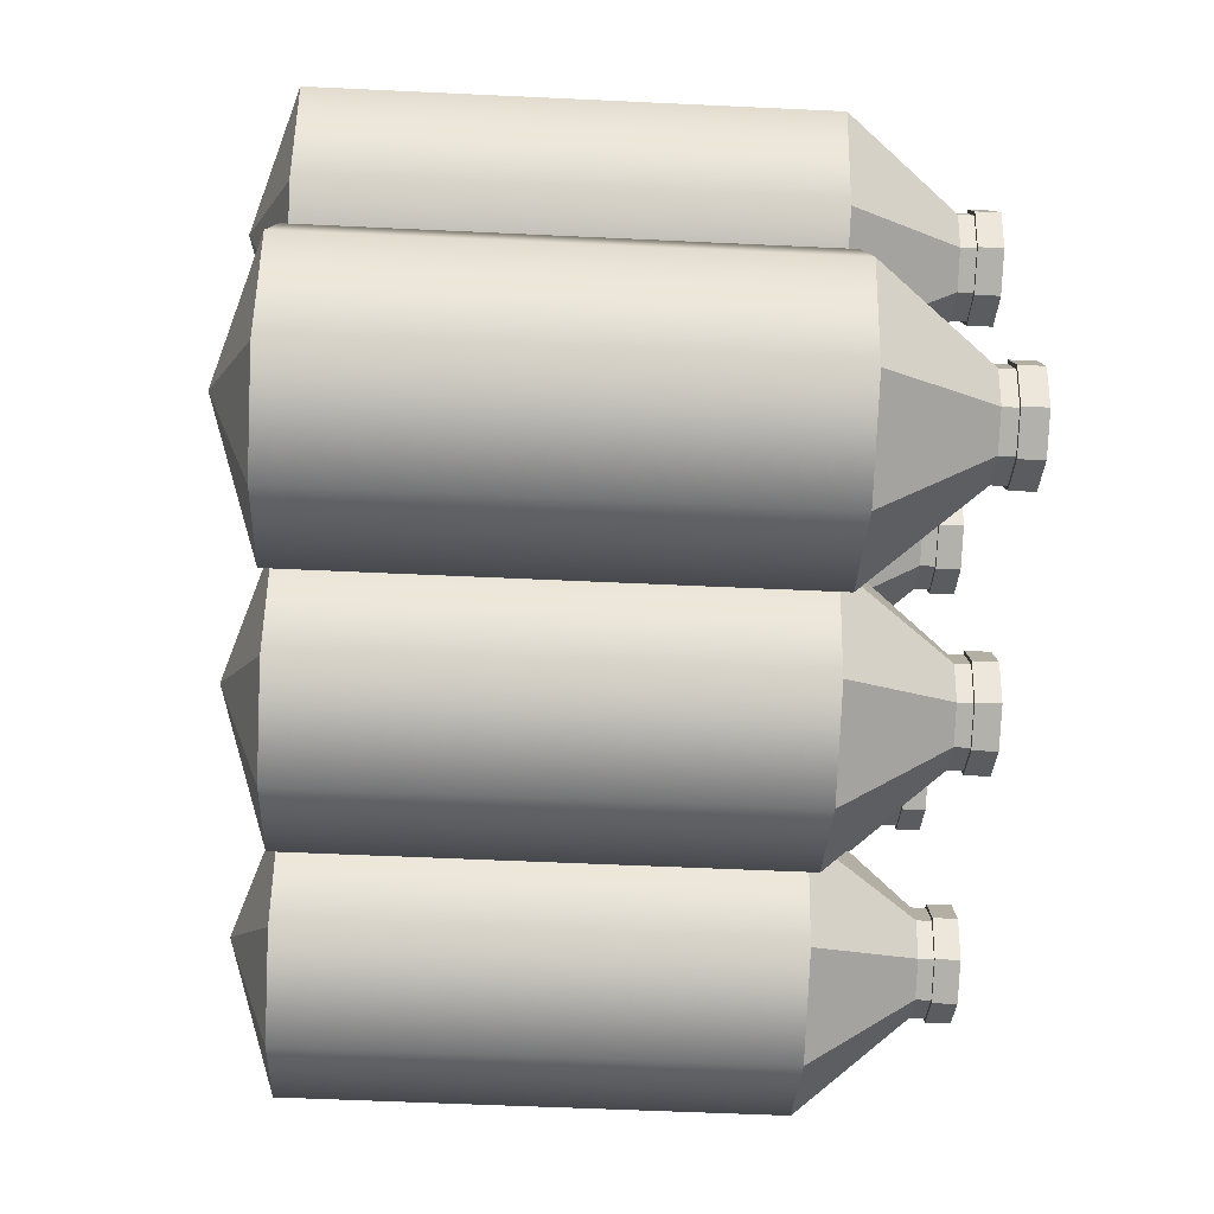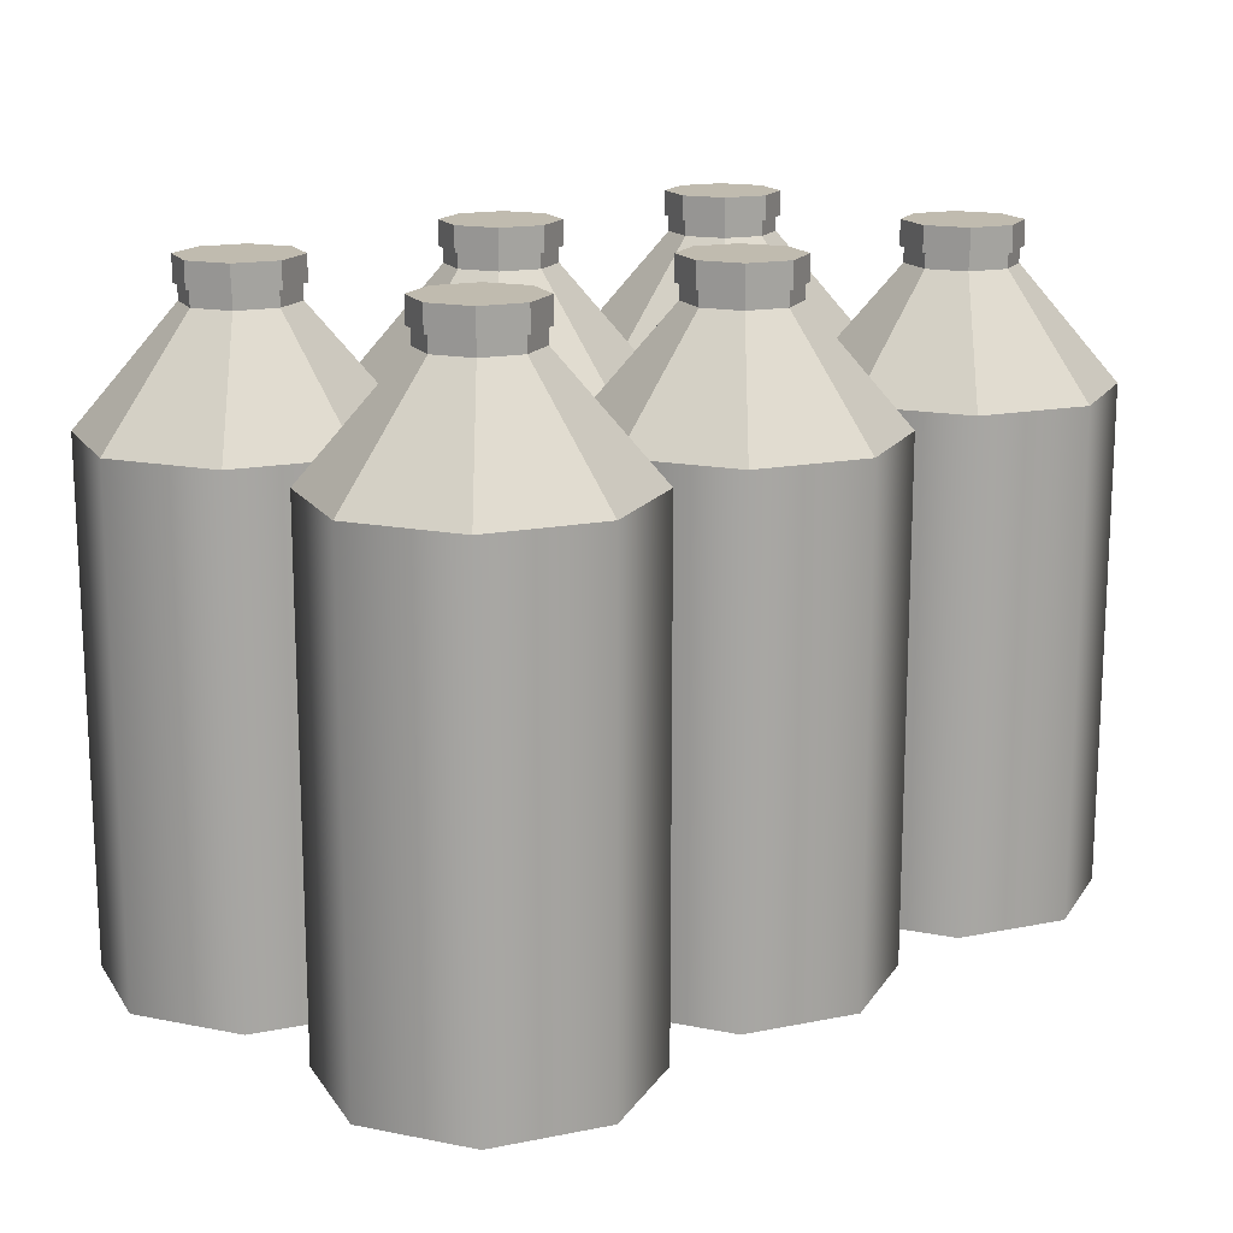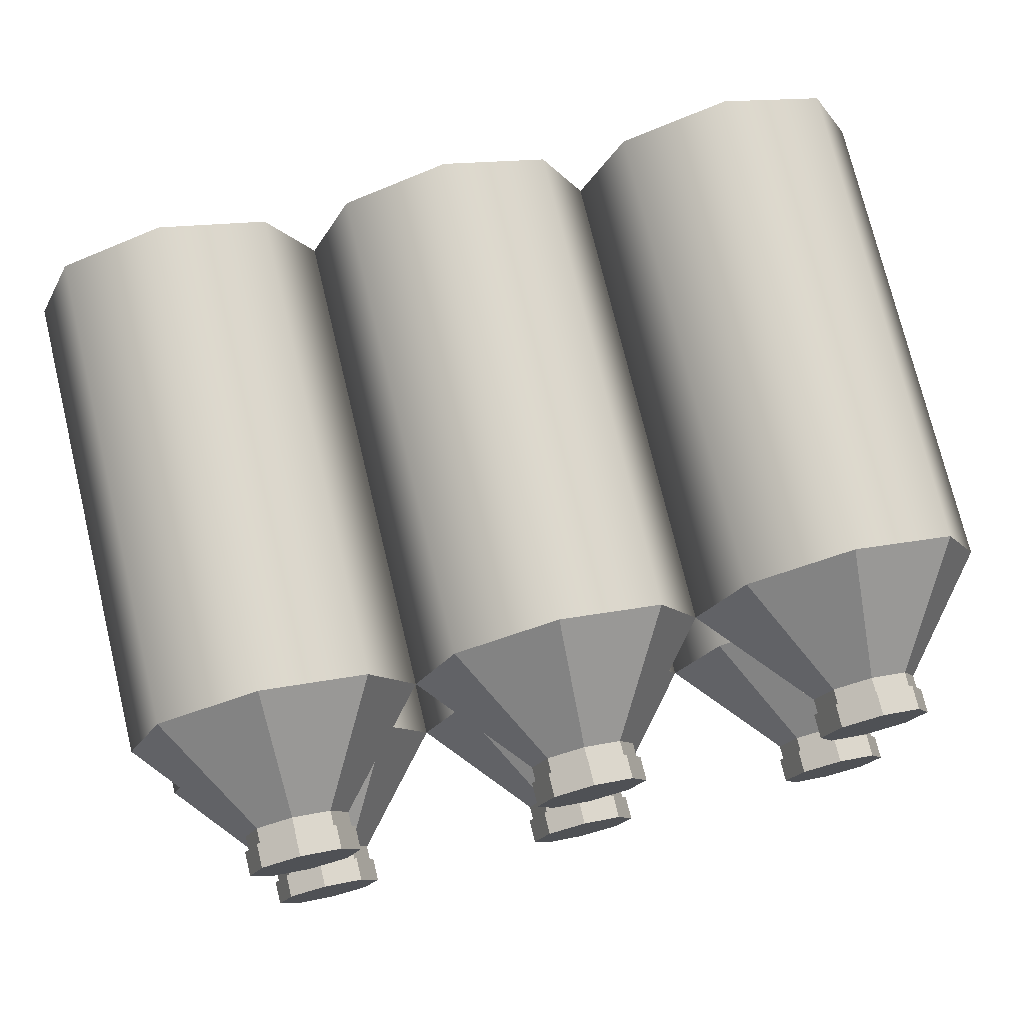
<metadata>
{"format":"obj","ext":"obj","renderer":"f3d","projection":"perspective","resolution":1024,"background":"white","views":[{"elev":-56.5,"azim":87.2,"up":"+Z"},{"elev":16.0,"azim":-45.1,"up":"+Y"},{"elev":74.7,"azim":166.4,"up":"+Z"}]}
</metadata>
<code>
o BottleStack
g BottleStack
v 0.038 0.05415 0
v 0.038 0.5889 0
v 0.08545 0.05415 0.1146
v 0.08545 0.5889 0.1146
v 0.2 0.05415 0.162
v 0.2 0.5889 0.162
v 0.3146 0.05415 0.1146
v 0.3146 0.5889 0.1146
v 0.362 0.05415 0
v 0.362 0.5889 0
v 0.3146 0.05415 -0.1146
v 0.3146 0.5889 -0.1146
v 0.2 0.05415 -0.162
v 0.2 0.5889 -0.162
v 0.08545 0.05415 -0.1146
v 0.08545 0.5889 -0.1146
v 0.2 0 0
v 0.1381 0.7541 0
v 0.2 0.7541 0
v 0.1562 0.7541 0.04377
v 0.2 0.7541 0.06189
v 0.2438 0.7541 0.04377
v 0.2619 0.7541 0
v 0.2438 0.7541 -0.04377
v 0.2 0.7541 -0.06189
v 0.1562 0.7541 -0.04377
v 0.2 0.7108 0.05766
v 0.1592 0.7108 0.04077
v 0.2408 0.7108 0.04077
v 0.1423 0.7108 0
v 0.1592 0.7108 -0.04077
v 0.2 0.7108 -0.05766
v 0.2408 0.7108 -0.04077
v 0.2577 0.7108 0
v 0.2 0.7206 0.05766
v 0.1592 0.7206 0.04077
v 0.2408 0.7206 0.04077
v 0.1423 0.7206 0
v 0.1592 0.7206 -0.04077
v 0.2 0.7206 -0.05766
v 0.2408 0.7206 -0.04077
v 0.2577 0.7206 0
v 0.2 0.7273 0.05766
v 0.1592 0.7273 0.04077
v 0.2408 0.7273 0.04077
v 0.1423 0.7273 0
v 0.1592 0.7273 -0.04077
v 0.2 0.7273 -0.05766
v 0.2408 0.7273 -0.04077
v 0.2577 0.7273 0
v 0.2 0.7275 0.06189
v 0.1562 0.7275 0.04377
v 0.2438 0.7275 0.04377
v 0.1381 0.7275 0
v 0.1562 0.7275 -0.04377
v 0.2 0.7275 -0.06189
v 0.2438 0.7275 -0.04377
v 0.2619 0.7275 0
v 0.038 0.05415 0.324
v 0.038 0.5889 0.324
v 0.08545 0.05415 0.4386
v 0.08545 0.5889 0.4386
v 0.2 0.05415 0.486
v 0.2 0.5889 0.486
v 0.3146 0.05415 0.4386
v 0.3146 0.5889 0.4386
v 0.362 0.05415 0.324
v 0.362 0.5889 0.324
v 0.3146 0.05415 0.2094
v 0.3146 0.5889 0.2094
v 0.08545 0.05415 0.2094
v 0.08545 0.5889 0.2094
v 0.2 0 0.324
v 0.1381 0.7541 0.324
v 0.2 0.7541 0.324
v 0.1562 0.7541 0.3678
v 0.2 0.7541 0.3859
v 0.2438 0.7541 0.3678
v 0.2619 0.7541 0.324
v 0.2438 0.7541 0.2802
v 0.2 0.7541 0.2621
v 0.1562 0.7541 0.2802
v 0.2 0.7108 0.3817
v 0.1592 0.7108 0.3648
v 0.2408 0.7108 0.3648
v 0.1423 0.7108 0.324
v 0.1592 0.7108 0.2832
v 0.2 0.7108 0.2663
v 0.2408 0.7108 0.2832
v 0.2577 0.7108 0.324
v 0.2 0.7206 0.3817
v 0.1592 0.7206 0.3648
v 0.2408 0.7206 0.3648
v 0.1423 0.7206 0.324
v 0.1592 0.7206 0.2832
v 0.2 0.7206 0.2663
v 0.2408 0.7206 0.2832
v 0.2577 0.7206 0.324
v 0.2 0.7273 0.3817
v 0.1592 0.7273 0.3648
v 0.2408 0.7273 0.3648
v 0.1423 0.7273 0.324
v 0.1592 0.7273 0.2832
v 0.2 0.7273 0.2663
v 0.2408 0.7273 0.2832
v 0.2577 0.7273 0.324
v 0.2 0.7275 0.3859
v 0.1562 0.7275 0.3678
v 0.2438 0.7275 0.3678
v 0.1381 0.7275 0.324
v 0.1562 0.7275 0.2802
v 0.2 0.7275 0.2621
v 0.2438 0.7275 0.2802
v 0.2619 0.7275 0.324
v 0.686 0.05415 0.324
v 0.686 0.5889 0.324
v 0.7334 0.05415 0.4386
v 0.7334 0.5889 0.4386
v 0.848 0.05415 0.486
v 0.848 0.5889 0.486
v 0.9626 0.05415 0.4386
v 0.9626 0.5889 0.4386
v 1.01 0.05415 0.324
v 1.01 0.5889 0.324
v 0.9626 0.05415 0.2094
v 0.9626 0.5889 0.2094
v 0.848 0.05415 0.162
v 0.848 0.5889 0.162
v 0.7334 0.05415 0.2094
v 0.7334 0.5889 0.2094
v 0.848 0 0.324
v 0.7861 0.7541 0.324
v 0.848 0.7541 0.324
v 0.8042 0.7541 0.3678
v 0.848 0.7541 0.3859
v 0.8918 0.7541 0.3678
v 0.9099 0.7541 0.324
v 0.8918 0.7541 0.2802
v 0.848 0.7541 0.2621
v 0.8042 0.7541 0.2802
v 0.848 0.7108 0.3817
v 0.8072 0.7108 0.3648
v 0.8888 0.7108 0.3648
v 0.7903 0.7108 0.324
v 0.8072 0.7108 0.2832
v 0.848 0.7108 0.2663
v 0.8888 0.7108 0.2832
v 0.9057 0.7108 0.324
v 0.848 0.7206 0.3817
v 0.8072 0.7206 0.3648
v 0.8888 0.7206 0.3648
v 0.7903 0.7206 0.324
v 0.8072 0.7206 0.2832
v 0.848 0.7206 0.2663
v 0.8888 0.7206 0.2832
v 0.9057 0.7206 0.324
v 0.848 0.7273 0.3817
v 0.8072 0.7273 0.3648
v 0.8888 0.7273 0.3648
v 0.7903 0.7273 0.324
v 0.8072 0.7273 0.2832
v 0.848 0.7273 0.2663
v 0.8888 0.7273 0.2832
v 0.9057 0.7273 0.324
v 0.848 0.7275 0.3859
v 0.8042 0.7275 0.3678
v 0.8918 0.7275 0.3678
v 0.7861 0.7275 0.324
v 0.8042 0.7275 0.2802
v 0.848 0.7275 0.2621
v 0.8918 0.7275 0.2802
v 0.9099 0.7275 0.324
v 0.4094 0.05415 0.4386
v 0.4094 0.5889 0.4386
v 0.524 0.05415 0.486
v 0.524 0.5889 0.486
v 0.6386 0.05415 0.4386
v 0.6386 0.5889 0.4386
v 0.6386 0.05415 0.2094
v 0.6386 0.5889 0.2094
v 0.524 0.05415 0.162
v 0.524 0.5889 0.162
v 0.4094 0.05415 0.2094
v 0.4094 0.5889 0.2094
v 0.524 0 0.324
v 0.4621 0.7541 0.324
v 0.524 0.7541 0.324
v 0.4802 0.7541 0.3678
v 0.524 0.7541 0.3859
v 0.5678 0.7541 0.3678
v 0.5859 0.7541 0.324
v 0.5678 0.7541 0.2802
v 0.524 0.7541 0.2621
v 0.4802 0.7541 0.2802
v 0.524 0.7108 0.3817
v 0.4832 0.7108 0.3648
v 0.5648 0.7108 0.3648
v 0.4663 0.7108 0.324
v 0.4832 0.7108 0.2832
v 0.524 0.7108 0.2663
v 0.5648 0.7108 0.2832
v 0.5817 0.7108 0.324
v 0.524 0.7206 0.3817
v 0.4832 0.7206 0.3648
v 0.5648 0.7206 0.3648
v 0.4663 0.7206 0.324
v 0.4832 0.7206 0.2832
v 0.524 0.7206 0.2663
v 0.5648 0.7206 0.2832
v 0.5817 0.7206 0.324
v 0.524 0.7273 0.3817
v 0.4832 0.7273 0.3648
v 0.5648 0.7273 0.3648
v 0.4663 0.7273 0.324
v 0.4832 0.7273 0.2832
v 0.524 0.7273 0.2663
v 0.5648 0.7273 0.2832
v 0.5817 0.7273 0.324
v 0.524 0.7275 0.3859
v 0.4802 0.7275 0.3678
v 0.5678 0.7275 0.3678
v 0.4621 0.7275 0.324
v 0.4802 0.7275 0.2802
v 0.524 0.7275 0.2621
v 0.5678 0.7275 0.2802
v 0.5859 0.7275 0.324
v 0.686 0.05415 0
v 0.686 0.5889 0
v 0.7334 0.05415 0.1146
v 0.7334 0.5889 0.1146
v 0.9626 0.05415 0.1146
v 0.9626 0.5889 0.1146
v 1.01 0.05415 0
v 1.01 0.5889 0
v 0.9626 0.05415 -0.1146
v 0.9626 0.5889 -0.1146
v 0.848 0.05415 -0.162
v 0.848 0.5889 -0.162
v 0.7334 0.05415 -0.1146
v 0.7334 0.5889 -0.1146
v 0.848 0 0
v 0.7861 0.7541 0
v 0.848 0.7541 0
v 0.8042 0.7541 0.04377
v 0.848 0.7541 0.06189
v 0.8918 0.7541 0.04377
v 0.9099 0.7541 0
v 0.8918 0.7541 -0.04377
v 0.848 0.7541 -0.06189
v 0.8042 0.7541 -0.04377
v 0.848 0.7108 0.05766
v 0.8072 0.7108 0.04077
v 0.8888 0.7108 0.04077
v 0.7903 0.7108 0
v 0.8072 0.7108 -0.04077
v 0.848 0.7108 -0.05766
v 0.8888 0.7108 -0.04077
v 0.9057 0.7108 0
v 0.848 0.7206 0.05766
v 0.8072 0.7206 0.04077
v 0.8888 0.7206 0.04077
v 0.7903 0.7206 0
v 0.8072 0.7206 -0.04077
v 0.848 0.7206 -0.05766
v 0.8888 0.7206 -0.04077
v 0.9057 0.7206 0
v 0.848 0.7273 0.05766
v 0.8072 0.7273 0.04077
v 0.8888 0.7273 0.04077
v 0.7903 0.7273 0
v 0.8072 0.7273 -0.04077
v 0.848 0.7273 -0.05766
v 0.8888 0.7273 -0.04077
v 0.9057 0.7273 0
v 0.848 0.7275 0.06189
v 0.8042 0.7275 0.04377
v 0.8918 0.7275 0.04377
v 0.7861 0.7275 0
v 0.8042 0.7275 -0.04377
v 0.848 0.7275 -0.06189
v 0.8918 0.7275 -0.04377
v 0.9099 0.7275 0
v 0.4094 0.05415 0.1146
v 0.4094 0.5889 0.1146
v 0.6386 0.05415 0.1146
v 0.6386 0.5889 0.1146
v 0.6386 0.05415 -0.1146
v 0.6386 0.5889 -0.1146
v 0.524 0.05415 -0.162
v 0.524 0.5889 -0.162
v 0.4094 0.05415 -0.1146
v 0.4094 0.5889 -0.1146
v 0.524 0 0
v 0.4621 0.7541 0
v 0.524 0.7541 0
v 0.4802 0.7541 0.04377
v 0.524 0.7541 0.06189
v 0.5678 0.7541 0.04377
v 0.5859 0.7541 0
v 0.5678 0.7541 -0.04377
v 0.524 0.7541 -0.06189
v 0.4802 0.7541 -0.04377
v 0.524 0.7108 0.05766
v 0.4832 0.7108 0.04077
v 0.5648 0.7108 0.04077
v 0.4663 0.7108 0
v 0.4832 0.7108 -0.04077
v 0.524 0.7108 -0.05766
v 0.5648 0.7108 -0.04077
v 0.5817 0.7108 0
v 0.524 0.7206 0.05766
v 0.4832 0.7206 0.04077
v 0.5648 0.7206 0.04077
v 0.4663 0.7206 0
v 0.4832 0.7206 -0.04077
v 0.524 0.7206 -0.05766
v 0.5648 0.7206 -0.04077
v 0.5817 0.7206 0
v 0.524 0.7273 0.05766
v 0.4832 0.7273 0.04077
v 0.5648 0.7273 0.04077
v 0.4663 0.7273 0
v 0.4832 0.7273 -0.04077
v 0.524 0.7273 -0.05766
v 0.5648 0.7273 -0.04077
v 0.5817 0.7273 0
v 0.524 0.7275 0.06189
v 0.4802 0.7275 0.04377
v 0.5678 0.7275 0.04377
v 0.4621 0.7275 0
v 0.4802 0.7275 -0.04377
v 0.524 0.7275 -0.06189
v 0.5678 0.7275 -0.04377
v 0.5859 0.7275 0
f 1 17 3
f 3 17 5
f 5 17 7
f 7 17 9
f 9 17 11
f 11 17 13
f 13 17 15
f 15 17 1
f 20 19 18
f 21 19 20
f 22 19 21
f 23 19 22
f 24 19 23
f 25 19 24
f 26 19 25
f 18 19 26
f 59 73 61
f 61 73 63
f 63 73 65
f 65 73 67
f 67 73 69
f 69 73 5
f 5 73 71
f 71 73 59
f 76 75 74
f 77 75 76
f 78 75 77
f 79 75 78
f 80 75 79
f 81 75 80
f 82 75 81
f 74 75 82
f 115 131 117
f 117 131 119
f 119 131 121
f 121 131 123
f 123 131 125
f 125 131 127
f 127 131 129
f 129 131 115
f 134 133 132
f 135 133 134
f 136 133 135
f 137 133 136
f 138 133 137
f 139 133 138
f 140 133 139
f 132 133 140
f 67 185 173
f 173 185 175
f 175 185 177
f 177 185 115
f 115 185 179
f 179 185 181
f 181 185 183
f 183 185 67
f 188 187 186
f 189 187 188
f 190 187 189
f 191 187 190
f 192 187 191
f 193 187 192
f 194 187 193
f 186 187 194
f 227 241 229
f 229 241 127
f 127 241 231
f 231 241 233
f 233 241 235
f 235 241 237
f 237 241 239
f 239 241 227
f 244 243 242
f 245 243 244
f 246 243 245
f 247 243 246
f 248 243 247
f 249 243 248
f 250 243 249
f 242 243 250
f 9 293 283
f 283 293 181
f 181 293 285
f 285 293 227
f 227 293 287
f 287 293 289
f 289 293 291
f 291 293 9
f 296 295 294
f 297 295 296
f 298 295 297
f 299 295 298
f 300 295 299
f 301 295 300
f 302 295 301
f 294 295 302
f 4 2 1
f 1 3 4
f 6 4 3
f 3 5 6
f 8 6 5
f 5 7 8
f 10 8 7
f 7 9 10
f 12 10 9
f 9 11 12
f 14 12 11
f 11 13 14
f 16 14 13
f 13 15 16
f 2 16 15
f 15 1 2
f 28 4 6
f 6 27 28
f 27 6 8
f 8 29 27
f 30 2 4
f 4 28 30
f 31 16 2
f 2 30 31
f 32 14 16
f 16 31 32
f 33 12 14
f 14 32 33
f 34 10 12
f 12 33 34
f 29 8 10
f 10 34 29
f 36 28 27
f 27 35 36
f 35 27 29
f 29 37 35
f 38 30 28
f 28 36 38
f 39 31 30
f 30 38 39
f 40 32 31
f 31 39 40
f 41 33 32
f 32 40 41
f 42 34 33
f 33 41 42
f 37 29 34
f 34 42 37
f 44 36 35
f 35 43 44
f 43 35 37
f 37 45 43
f 46 38 36
f 36 44 46
f 47 39 38
f 38 46 47
f 48 40 39
f 39 47 48
f 49 41 40
f 40 48 49
f 50 42 41
f 41 49 50
f 45 37 42
f 42 50 45
f 52 44 43
f 43 51 52
f 51 43 45
f 45 53 51
f 54 46 44
f 44 52 54
f 55 47 46
f 46 54 55
f 56 48 47
f 47 55 56
f 57 49 48
f 48 56 57
f 58 50 49
f 49 57 58
f 53 45 50
f 50 58 53
f 20 52 51
f 51 21 20
f 21 51 53
f 53 22 21
f 18 54 52
f 52 20 18
f 26 55 54
f 54 18 26
f 25 56 55
f 55 26 25
f 24 57 56
f 56 25 24
f 23 58 57
f 57 24 23
f 22 53 58
f 58 23 22
f 62 60 59
f 59 61 62
f 64 62 61
f 61 63 64
f 66 64 63
f 63 65 66
f 68 66 65
f 65 67 68
f 70 68 67
f 67 69 70
f 6 70 69
f 69 5 6
f 72 6 5
f 5 71 72
f 60 72 71
f 71 59 60
f 84 62 64
f 64 83 84
f 83 64 66
f 66 85 83
f 86 60 62
f 62 84 86
f 87 72 60
f 60 86 87
f 88 6 72
f 72 87 88
f 89 70 6
f 6 88 89
f 90 68 70
f 70 89 90
f 85 66 68
f 68 90 85
f 92 84 83
f 83 91 92
f 91 83 85
f 85 93 91
f 94 86 84
f 84 92 94
f 95 87 86
f 86 94 95
f 96 88 87
f 87 95 96
f 97 89 88
f 88 96 97
f 98 90 89
f 89 97 98
f 93 85 90
f 90 98 93
f 100 92 91
f 91 99 100
f 99 91 93
f 93 101 99
f 102 94 92
f 92 100 102
f 103 95 94
f 94 102 103
f 104 96 95
f 95 103 104
f 105 97 96
f 96 104 105
f 106 98 97
f 97 105 106
f 101 93 98
f 98 106 101
f 108 100 99
f 99 107 108
f 107 99 101
f 101 109 107
f 110 102 100
f 100 108 110
f 111 103 102
f 102 110 111
f 112 104 103
f 103 111 112
f 113 105 104
f 104 112 113
f 114 106 105
f 105 113 114
f 109 101 106
f 106 114 109
f 76 108 107
f 107 77 76
f 77 107 109
f 109 78 77
f 74 110 108
f 108 76 74
f 82 111 110
f 110 74 82
f 81 112 111
f 111 82 81
f 80 113 112
f 112 81 80
f 79 114 113
f 113 80 79
f 78 109 114
f 114 79 78
f 118 116 115
f 115 117 118
f 120 118 117
f 117 119 120
f 122 120 119
f 119 121 122
f 124 122 121
f 121 123 124
f 126 124 123
f 123 125 126
f 128 126 125
f 125 127 128
f 130 128 127
f 127 129 130
f 116 130 129
f 129 115 116
f 142 118 120
f 120 141 142
f 141 120 122
f 122 143 141
f 144 116 118
f 118 142 144
f 145 130 116
f 116 144 145
f 146 128 130
f 130 145 146
f 147 126 128
f 128 146 147
f 148 124 126
f 126 147 148
f 143 122 124
f 124 148 143
f 150 142 141
f 141 149 150
f 149 141 143
f 143 151 149
f 152 144 142
f 142 150 152
f 153 145 144
f 144 152 153
f 154 146 145
f 145 153 154
f 155 147 146
f 146 154 155
f 156 148 147
f 147 155 156
f 151 143 148
f 148 156 151
f 158 150 149
f 149 157 158
f 157 149 151
f 151 159 157
f 160 152 150
f 150 158 160
f 161 153 152
f 152 160 161
f 162 154 153
f 153 161 162
f 163 155 154
f 154 162 163
f 164 156 155
f 155 163 164
f 159 151 156
f 156 164 159
f 166 158 157
f 157 165 166
f 165 157 159
f 159 167 165
f 168 160 158
f 158 166 168
f 169 161 160
f 160 168 169
f 170 162 161
f 161 169 170
f 171 163 162
f 162 170 171
f 172 164 163
f 163 171 172
f 167 159 164
f 164 172 167
f 134 166 165
f 165 135 134
f 135 165 167
f 167 136 135
f 132 168 166
f 166 134 132
f 140 169 168
f 168 132 140
f 139 170 169
f 169 140 139
f 138 171 170
f 170 139 138
f 137 172 171
f 171 138 137
f 136 167 172
f 172 137 136
f 174 68 67
f 67 173 174
f 176 174 173
f 173 175 176
f 178 176 175
f 175 177 178
f 116 178 177
f 177 115 116
f 180 116 115
f 115 179 180
f 182 180 179
f 179 181 182
f 184 182 181
f 181 183 184
f 68 184 183
f 183 67 68
f 196 174 176
f 176 195 196
f 195 176 178
f 178 197 195
f 198 68 174
f 174 196 198
f 199 184 68
f 68 198 199
f 200 182 184
f 184 199 200
f 201 180 182
f 182 200 201
f 202 116 180
f 180 201 202
f 197 178 116
f 116 202 197
f 204 196 195
f 195 203 204
f 203 195 197
f 197 205 203
f 206 198 196
f 196 204 206
f 207 199 198
f 198 206 207
f 208 200 199
f 199 207 208
f 209 201 200
f 200 208 209
f 210 202 201
f 201 209 210
f 205 197 202
f 202 210 205
f 212 204 203
f 203 211 212
f 211 203 205
f 205 213 211
f 214 206 204
f 204 212 214
f 215 207 206
f 206 214 215
f 216 208 207
f 207 215 216
f 217 209 208
f 208 216 217
f 218 210 209
f 209 217 218
f 213 205 210
f 210 218 213
f 220 212 211
f 211 219 220
f 219 211 213
f 213 221 219
f 222 214 212
f 212 220 222
f 223 215 214
f 214 222 223
f 224 216 215
f 215 223 224
f 225 217 216
f 216 224 225
f 226 218 217
f 217 225 226
f 221 213 218
f 218 226 221
f 188 220 219
f 219 189 188
f 189 219 221
f 221 190 189
f 186 222 220
f 220 188 186
f 194 223 222
f 222 186 194
f 193 224 223
f 223 194 193
f 192 225 224
f 224 193 192
f 191 226 225
f 225 192 191
f 190 221 226
f 226 191 190
f 230 228 227
f 227 229 230
f 128 230 229
f 229 127 128
f 232 128 127
f 127 231 232
f 234 232 231
f 231 233 234
f 236 234 233
f 233 235 236
f 238 236 235
f 235 237 238
f 240 238 237
f 237 239 240
f 228 240 239
f 239 227 228
f 252 230 128
f 128 251 252
f 251 128 232
f 232 253 251
f 254 228 230
f 230 252 254
f 255 240 228
f 228 254 255
f 256 238 240
f 240 255 256
f 257 236 238
f 238 256 257
f 258 234 236
f 236 257 258
f 253 232 234
f 234 258 253
f 260 252 251
f 251 259 260
f 259 251 253
f 253 261 259
f 262 254 252
f 252 260 262
f 263 255 254
f 254 262 263
f 264 256 255
f 255 263 264
f 265 257 256
f 256 264 265
f 266 258 257
f 257 265 266
f 261 253 258
f 258 266 261
f 268 260 259
f 259 267 268
f 267 259 261
f 261 269 267
f 270 262 260
f 260 268 270
f 271 263 262
f 262 270 271
f 272 264 263
f 263 271 272
f 273 265 264
f 264 272 273
f 274 266 265
f 265 273 274
f 269 261 266
f 266 274 269
f 276 268 267
f 267 275 276
f 275 267 269
f 269 277 275
f 278 270 268
f 268 276 278
f 279 271 270
f 270 278 279
f 280 272 271
f 271 279 280
f 281 273 272
f 272 280 281
f 282 274 273
f 273 281 282
f 277 269 274
f 274 282 277
f 244 276 275
f 275 245 244
f 245 275 277
f 277 246 245
f 242 278 276
f 276 244 242
f 250 279 278
f 278 242 250
f 249 280 279
f 279 250 249
f 248 281 280
f 280 249 248
f 247 282 281
f 281 248 247
f 246 277 282
f 282 247 246
f 284 10 9
f 9 283 284
f 182 284 283
f 283 181 182
f 286 182 181
f 181 285 286
f 228 286 285
f 285 227 228
f 288 228 227
f 227 287 288
f 290 288 287
f 287 289 290
f 292 290 289
f 289 291 292
f 10 292 291
f 291 9 10
f 304 284 182
f 182 303 304
f 303 182 286
f 286 305 303
f 306 10 284
f 284 304 306
f 307 292 10
f 10 306 307
f 308 290 292
f 292 307 308
f 309 288 290
f 290 308 309
f 310 228 288
f 288 309 310
f 305 286 228
f 228 310 305
f 312 304 303
f 303 311 312
f 311 303 305
f 305 313 311
f 314 306 304
f 304 312 314
f 315 307 306
f 306 314 315
f 316 308 307
f 307 315 316
f 317 309 308
f 308 316 317
f 318 310 309
f 309 317 318
f 313 305 310
f 310 318 313
f 320 312 311
f 311 319 320
f 319 311 313
f 313 321 319
f 322 314 312
f 312 320 322
f 323 315 314
f 314 322 323
f 324 316 315
f 315 323 324
f 325 317 316
f 316 324 325
f 326 318 317
f 317 325 326
f 321 313 318
f 318 326 321
f 328 320 319
f 319 327 328
f 327 319 321
f 321 329 327
f 330 322 320
f 320 328 330
f 331 323 322
f 322 330 331
f 332 324 323
f 323 331 332
f 333 325 324
f 324 332 333
f 334 326 325
f 325 333 334
f 329 321 326
f 326 334 329
f 296 328 327
f 327 297 296
f 297 327 329
f 329 298 297
f 294 330 328
f 328 296 294
f 302 331 330
f 330 294 302
f 301 332 331
f 331 302 301
f 300 333 332
f 332 301 300
f 299 334 333
f 333 300 299
f 298 329 334
f 334 299 298

</code>
